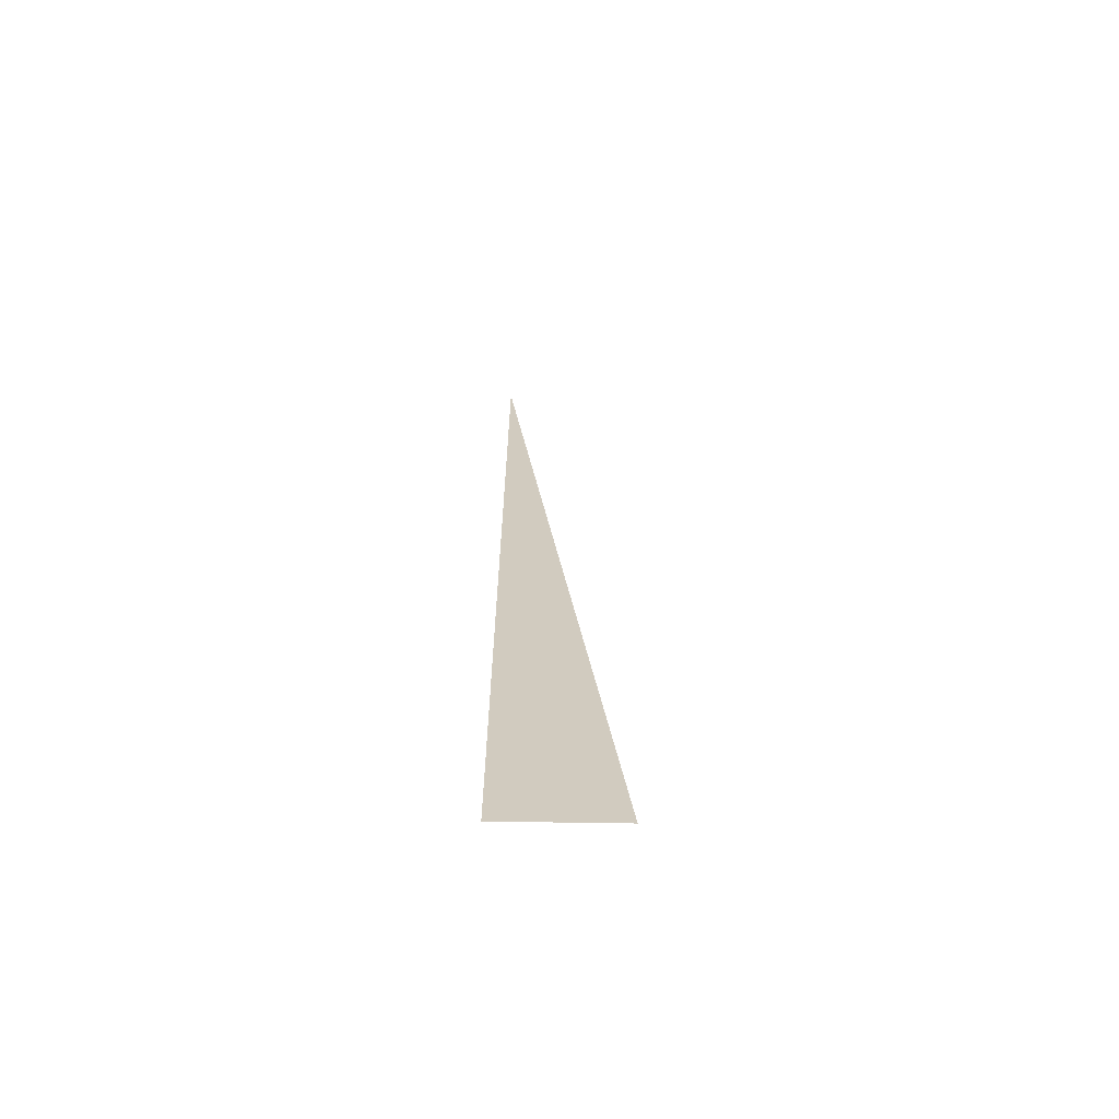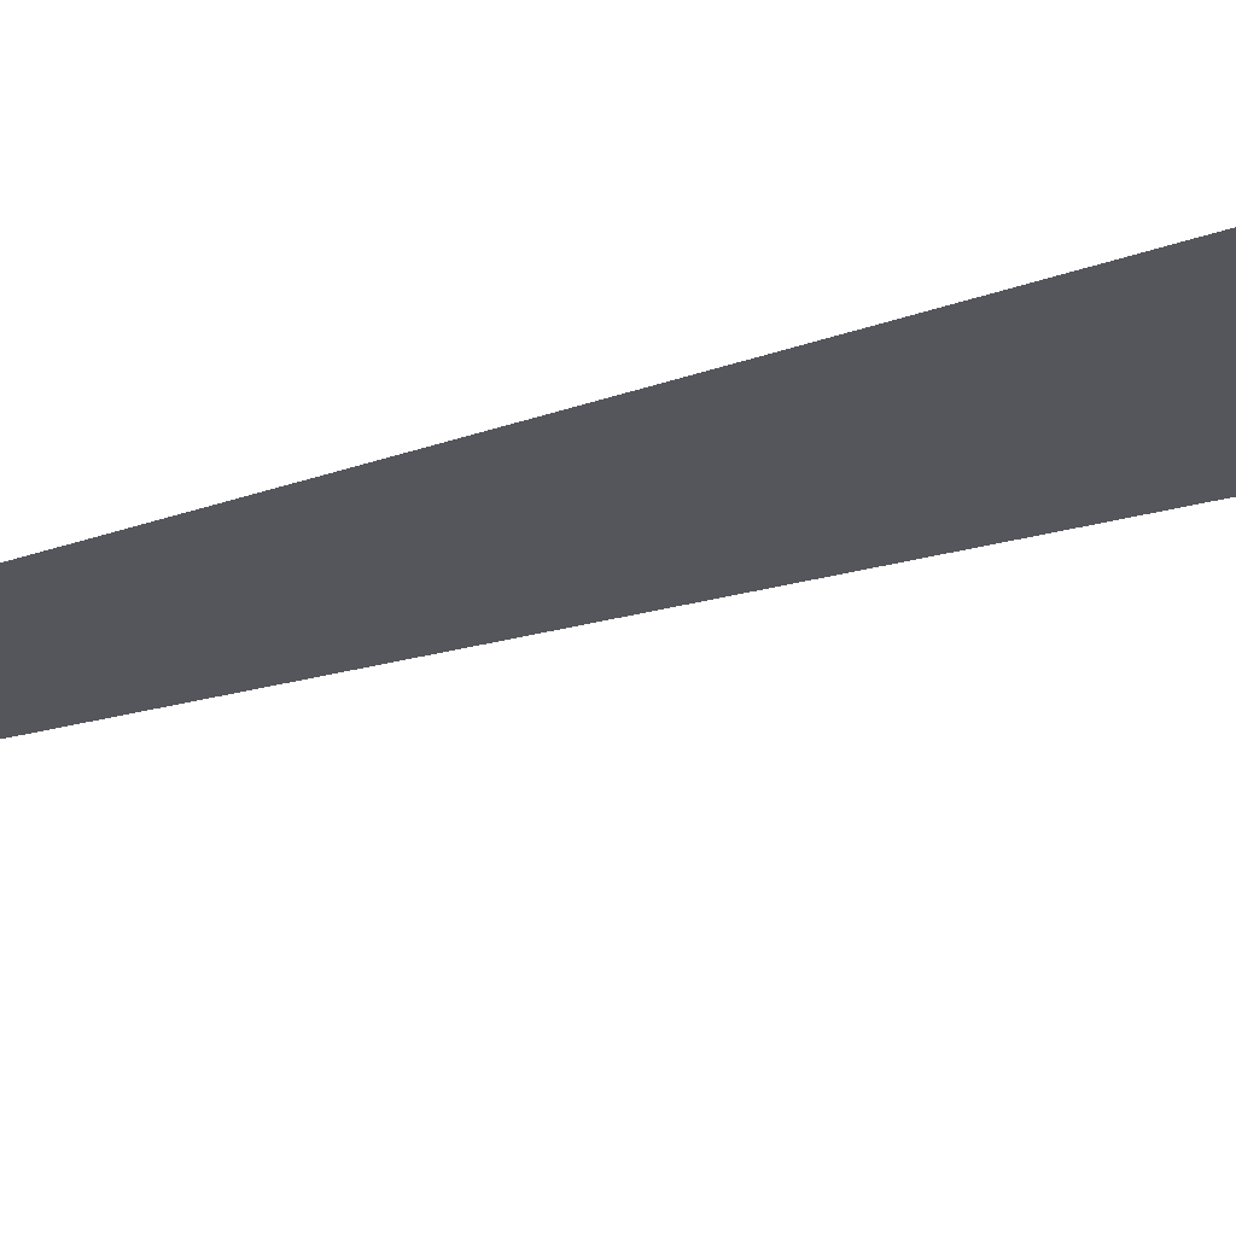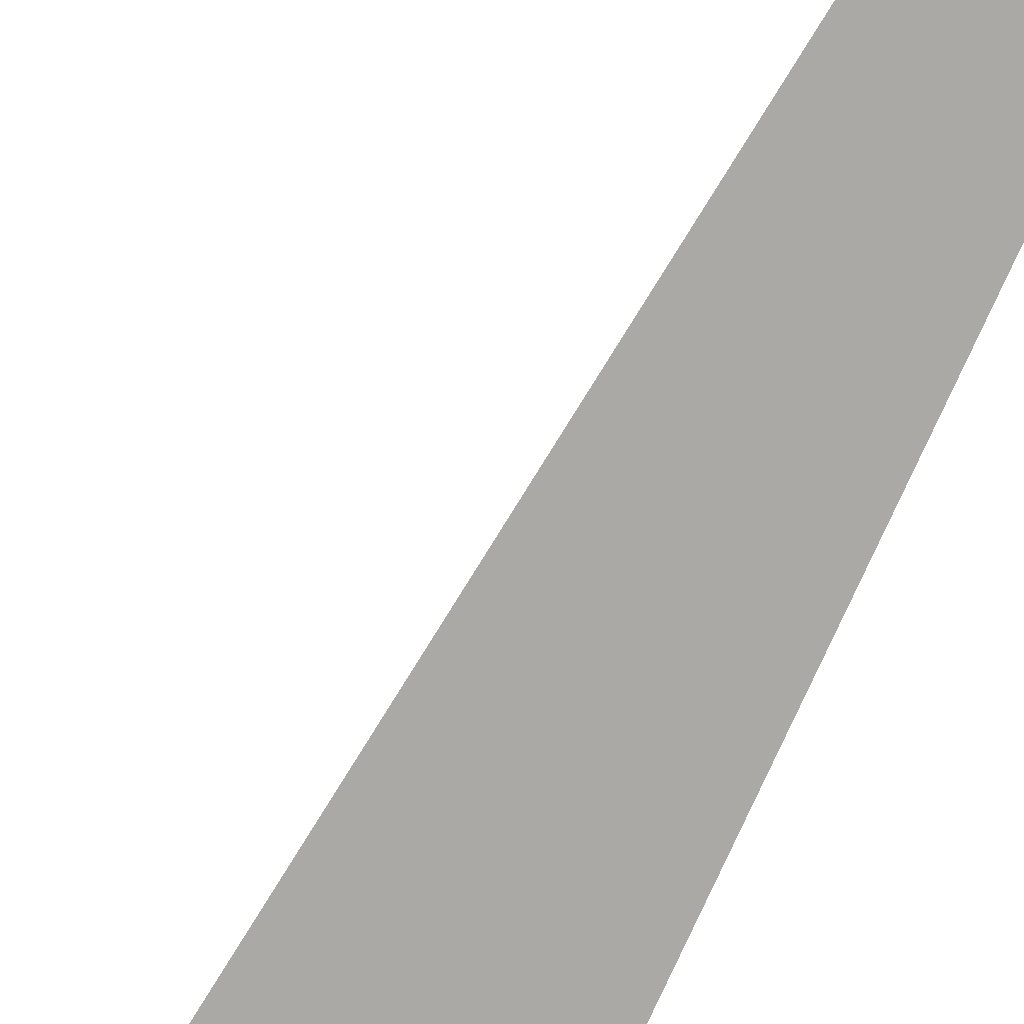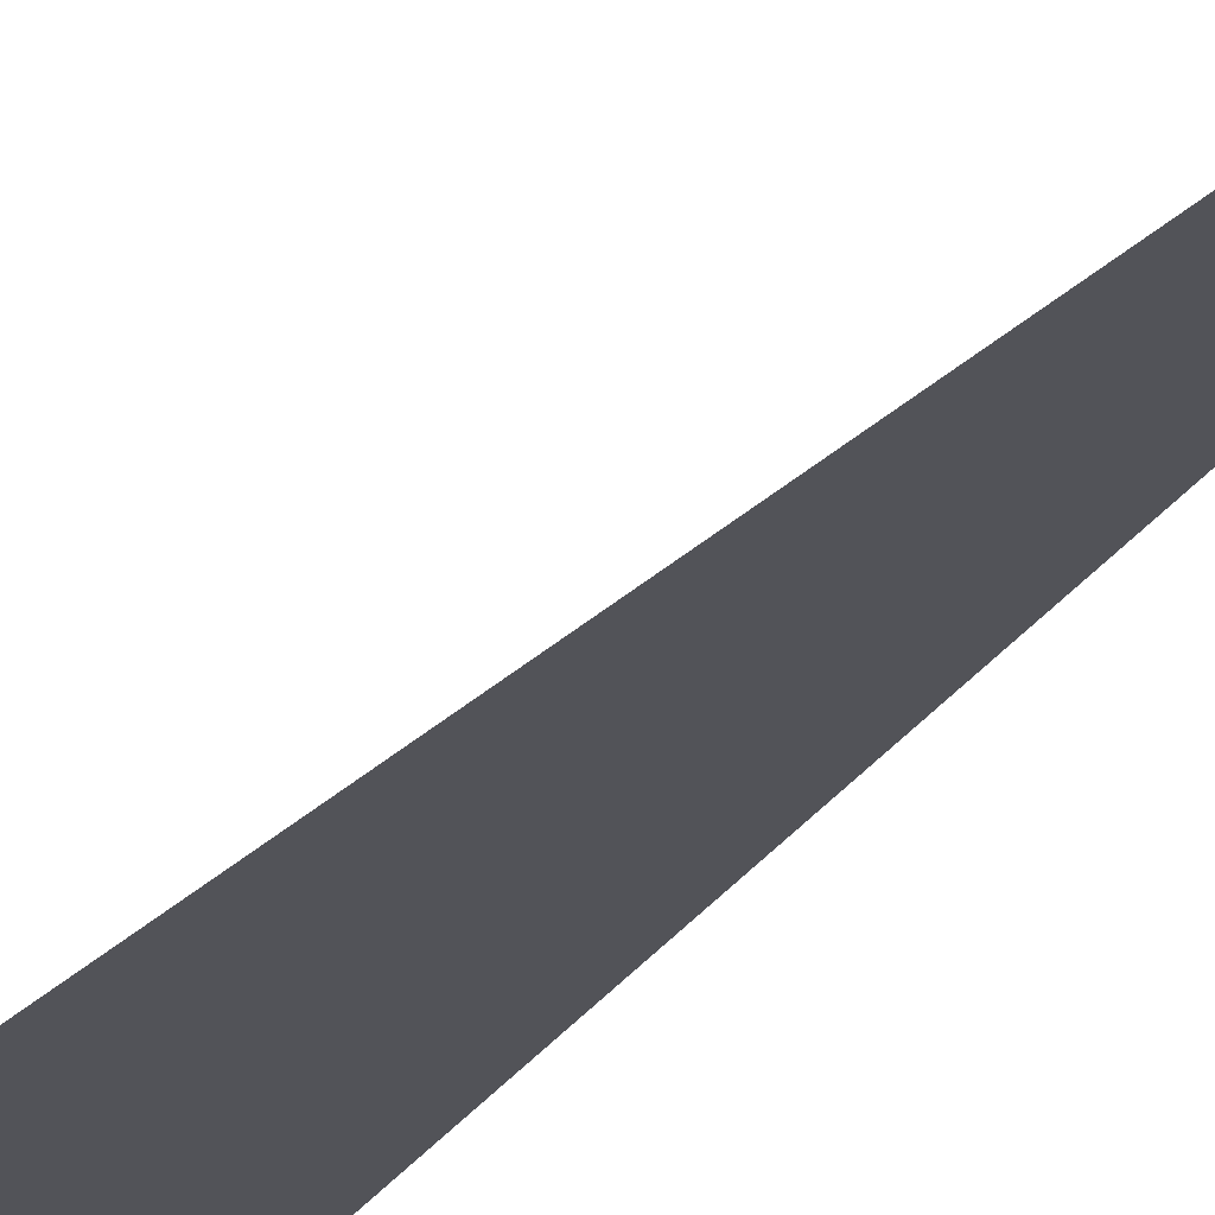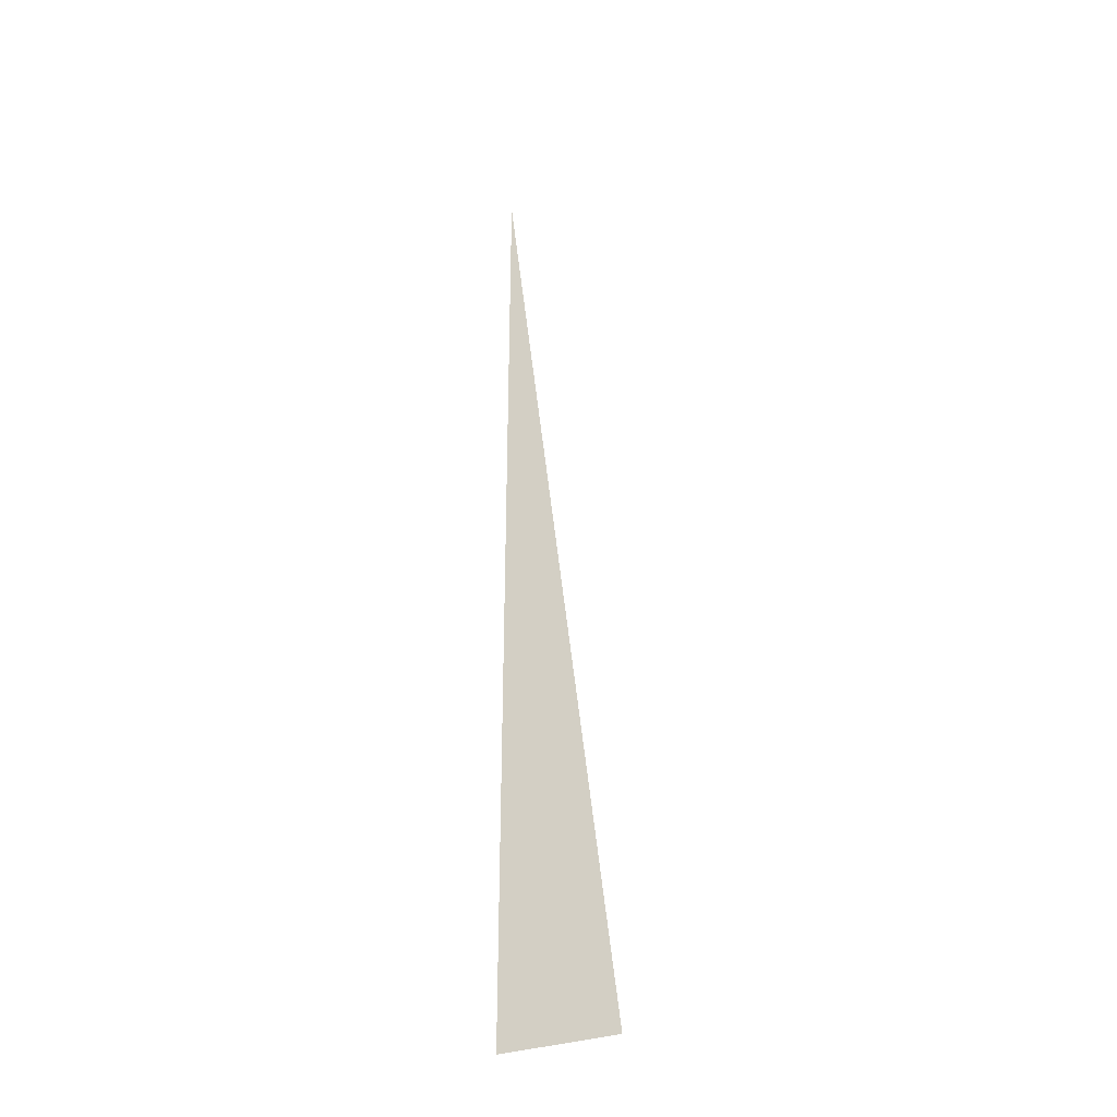
<metadata>
{"format":"obj","ext":"obj","renderer":"f3d","projection":"perspective","resolution":1024,"background":"white","views":[{"elev":-66.4,"azim":-0.9,"up":"+Y"},{"elev":-26.3,"azim":-59.3,"up":"+Z"},{"elev":-75.4,"azim":155.4,"up":"+Z"},{"elev":-22.6,"azim":157.6,"up":"+Z"},{"elev":-33.8,"azim":25.3,"up":"+Y"}]}
</metadata>
<code>
o #ID913
v -0.1793 -0.1865 0.07213
v -0.1793 -0.3271 0.07213
v -0.1175 -0.3271 0.07213
v -0.1175 -0.3271 0.07213
v -0.1793 -0.3271 0.07213
v -0.1793 -0.1865 0.07213
v -0.1793 0.002384 0.07213
v -0.1793 -0.1865 0.07213
v -0.1175 -0.3271 0.07213
v -0.1175 -0.3271 0.07213
v -0.1793 -0.1865 0.07213
v -0.1793 0.002384 0.07213
v -0.1793 0.1913 0.07213
v -0.1793 0.002384 0.07213
v -0.1175 -0.3271 0.07213
v -0.1175 -0.3271 0.07213
v -0.1793 0.002384 0.07213
v -0.1793 0.1913 0.07213
f 1 2 3
f 4 5 6
f 7 8 9
f 10 11 12
f 13 14 15
f 16 17 18

</code>
